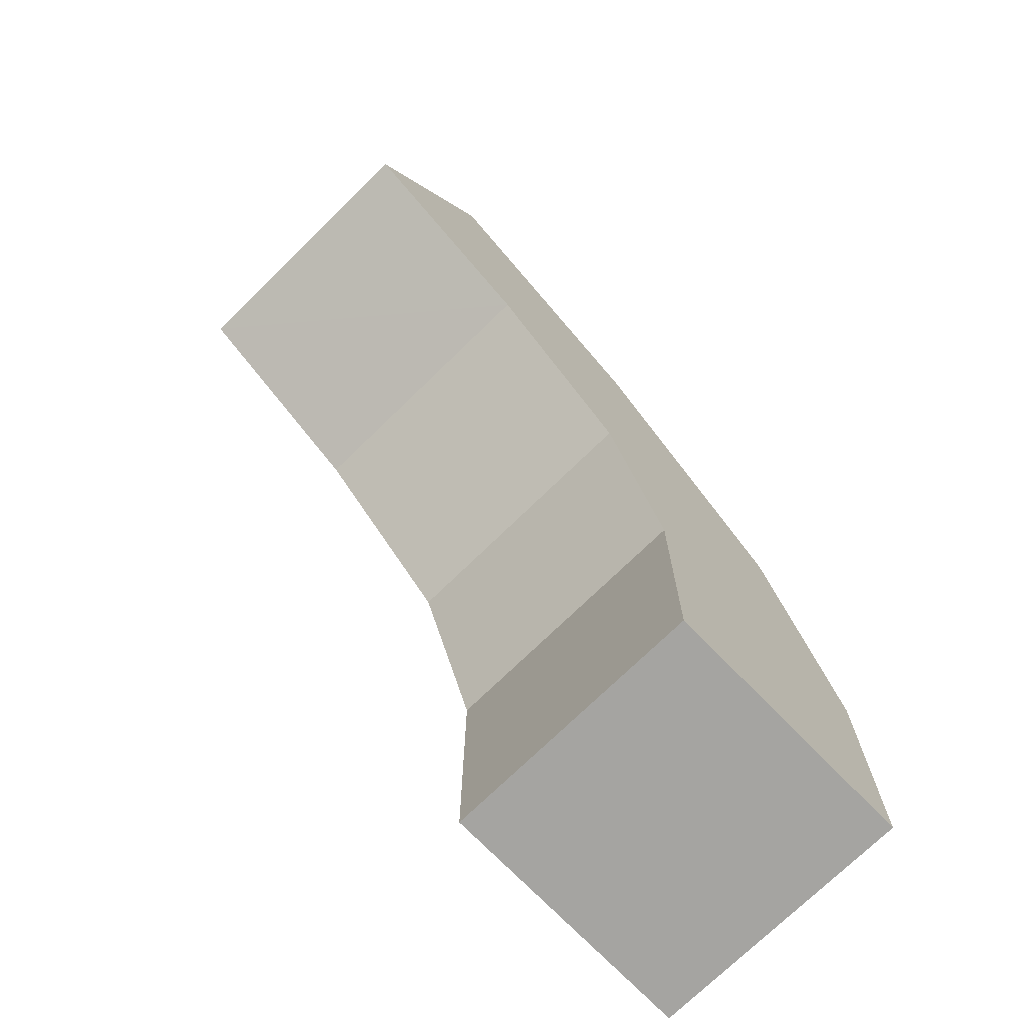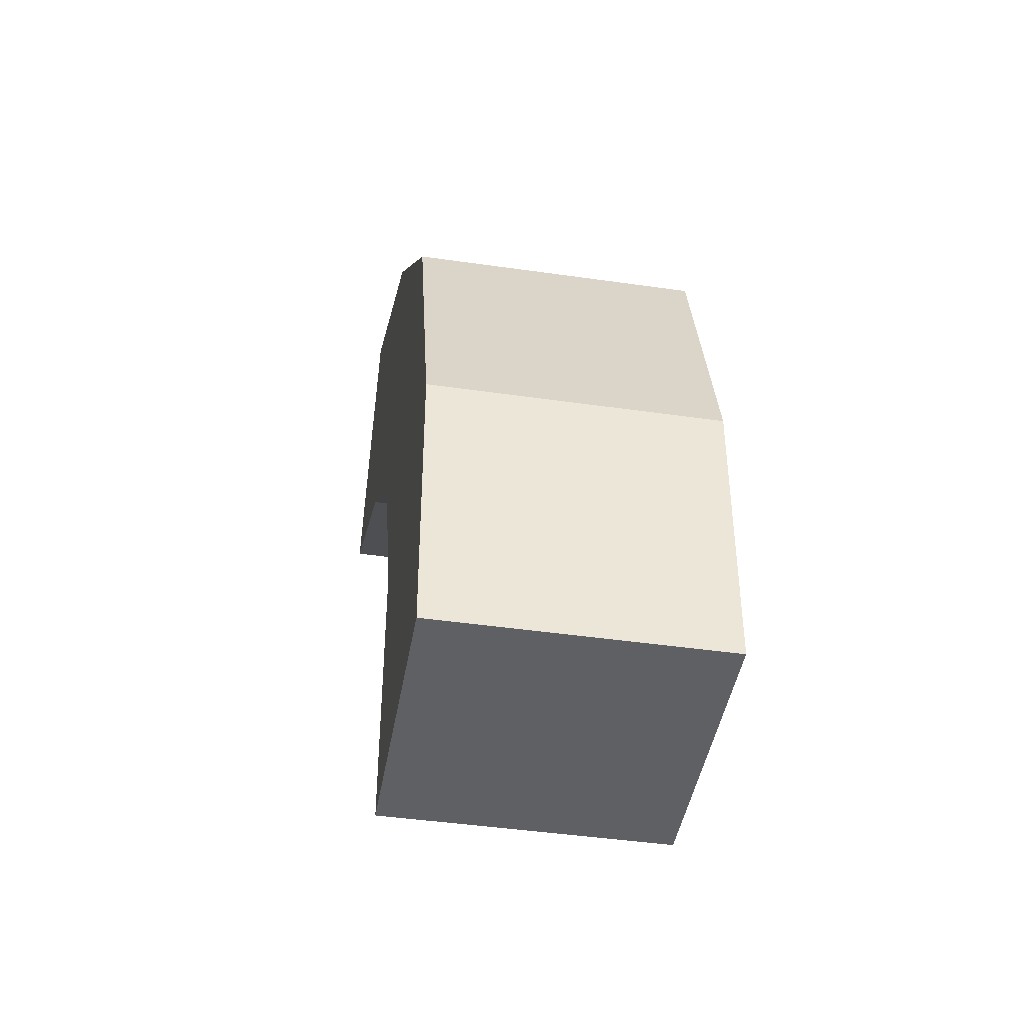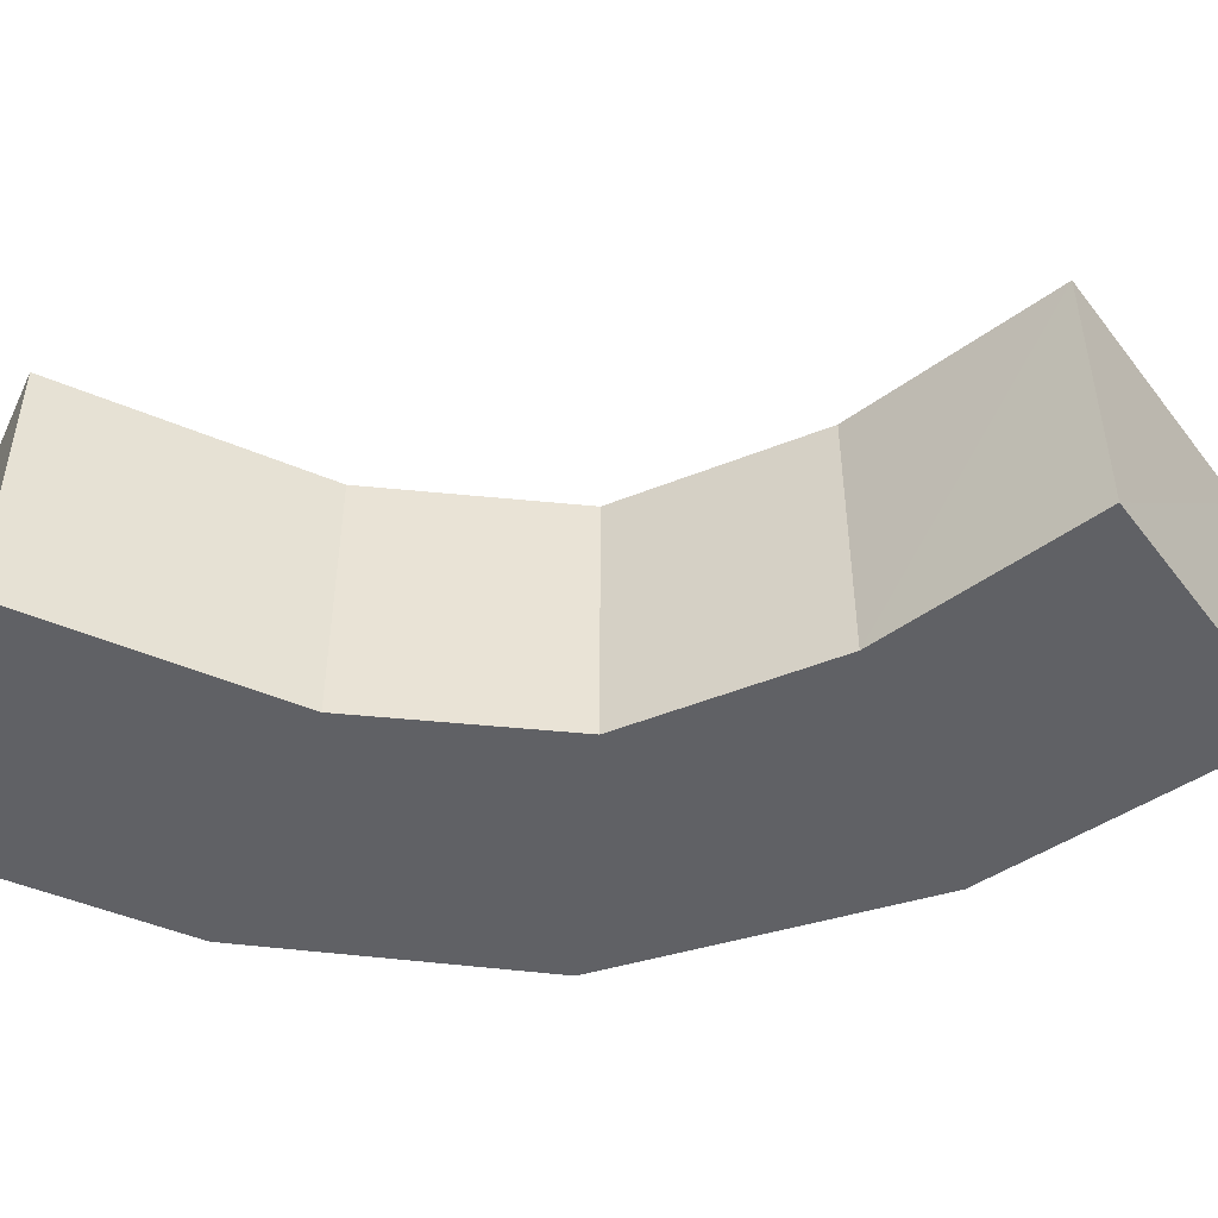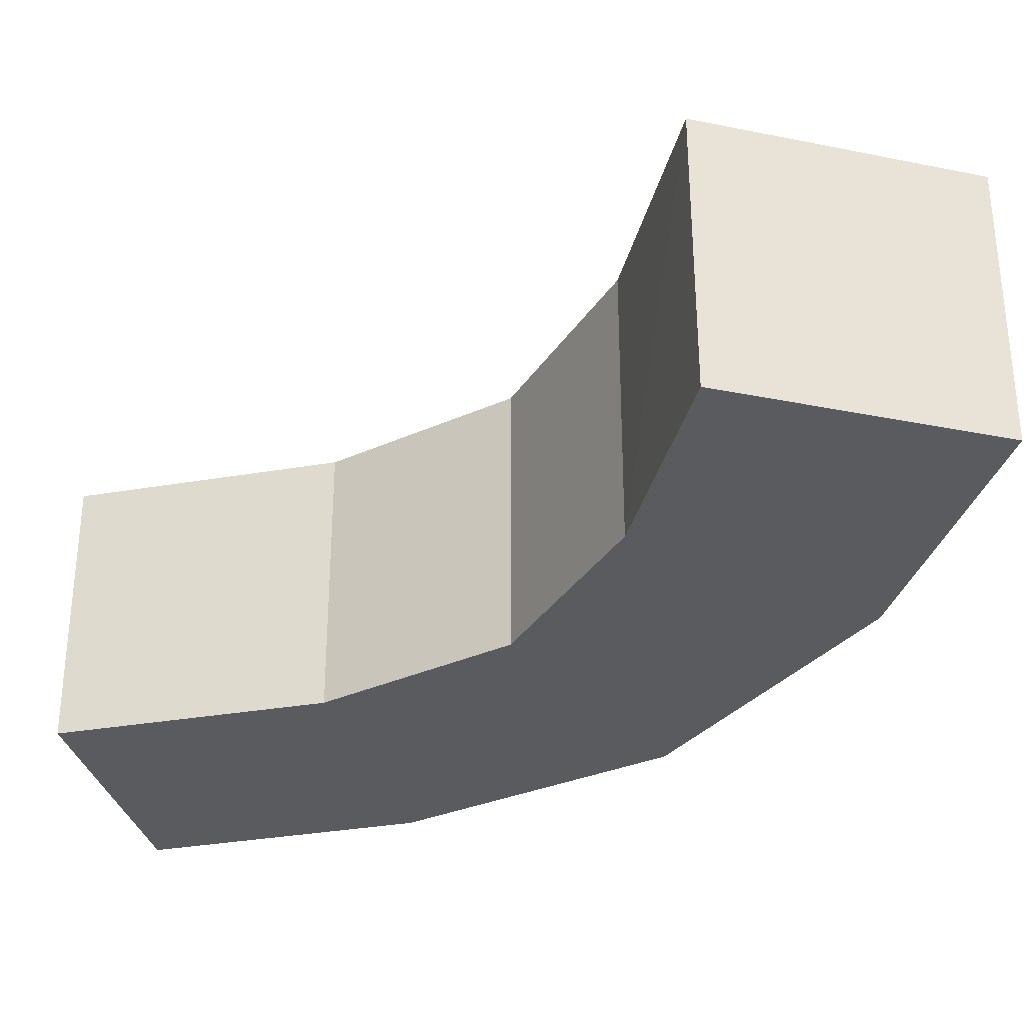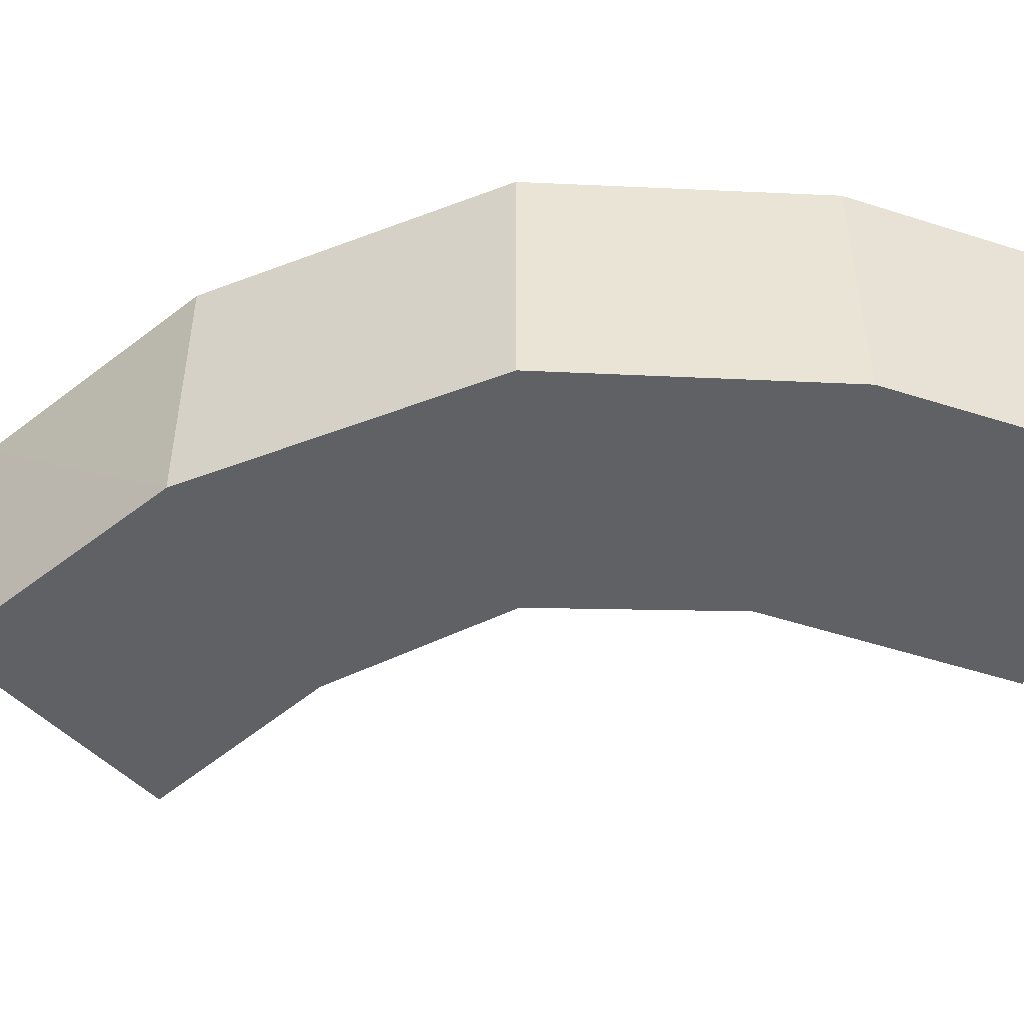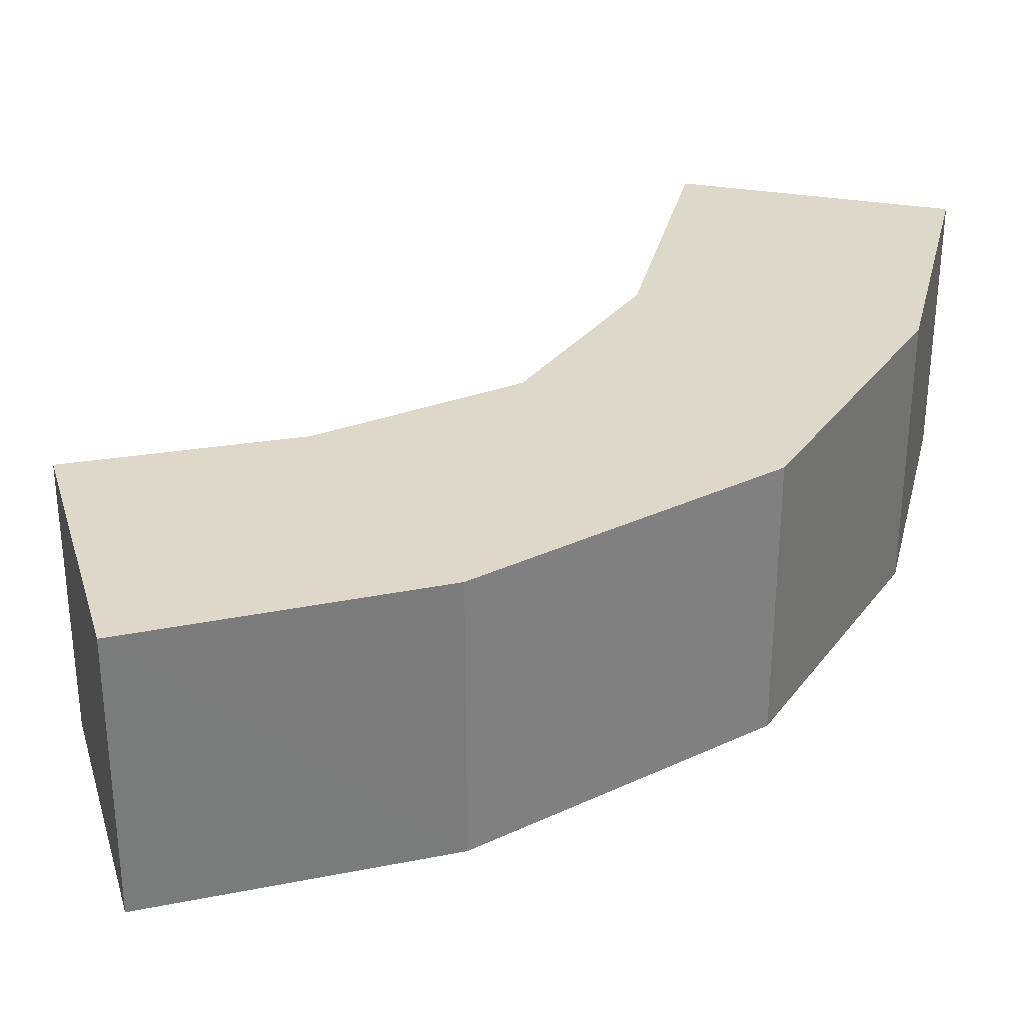
<metadata>
{"format":"obj","ext":"obj","renderer":"f3d","projection":"perspective","resolution":1024,"background":"white","views":[{"elev":-73.3,"azim":134.3,"up":"+Y"},{"elev":-44.1,"azim":-99.6,"up":"+Y"},{"elev":-49.2,"azim":65.4,"up":"+Z"},{"elev":-32.6,"azim":103.9,"up":"+Z"},{"elev":-48.4,"azim":-109.6,"up":"+Z"},{"elev":31.6,"azim":-166.2,"up":"+Z"}]}
</metadata>
<code>
o Cube
v 0.666 0.2919 -0.6657
v 0.666 0.2919 0.6657
v -0.6654 0.2878 0.6657
v -0.6654 0.2878 -0.6657
v 0.6566 1.602 -0.6657
v 0.6566 1.602 0.6657
v -0.6672 1.641 0.6657
v -0.6672 1.641 -0.6657
v 0.9764 2.567 -0.6657
v 0.9764 2.567 0.6657
v -0.2533 3.021 -0.6657
v -0.2533 3.021 0.6657
v 1.738 3.24 -0.6657
v 1.737 3.24 0.6657
v 0.8192 4.18 -0.6657
v 0.8189 4.18 0.6657
v 2.708 3.732 -0.6657
v 2.708 3.727 0.6657
v 2.055 4.879 -0.6657
v 2.05 4.881 0.6657
f 2 3 4
f 5 6 2
f 6 7 3
f 3 7 8
f 5 1 4
f 17 19 20
f 1 2 4
f 1 5 2
f 2 6 3
f 4 3 8
f 8 5 4
f 18 17 20
f 14 18 20
f 13 17 18
f 15 16 20
f 13 15 19
f 16 14 20
f 14 13 18
f 19 15 20
f 17 13 19
f 11 12 16
f 9 11 15
f 10 14 16
f 9 13 14
f 15 11 16
f 13 9 15
f 12 10 16
f 10 9 14
f 7 12 11
f 5 8 11
f 6 10 12
f 6 5 9
f 8 7 11
f 9 5 11
f 7 6 12
f 10 6 9

</code>
